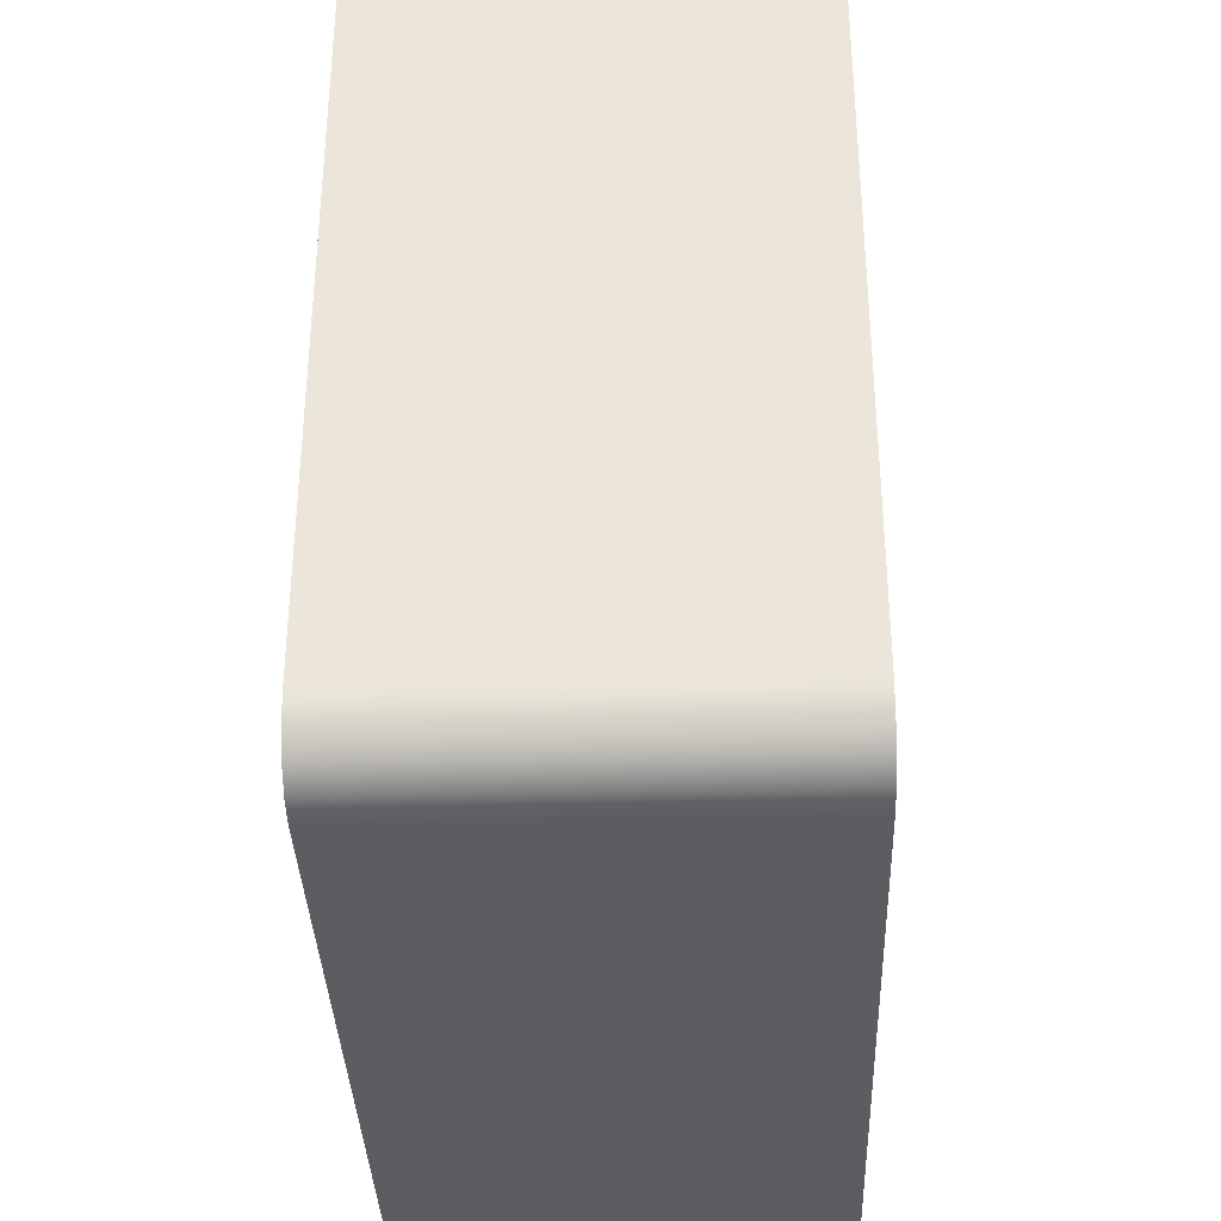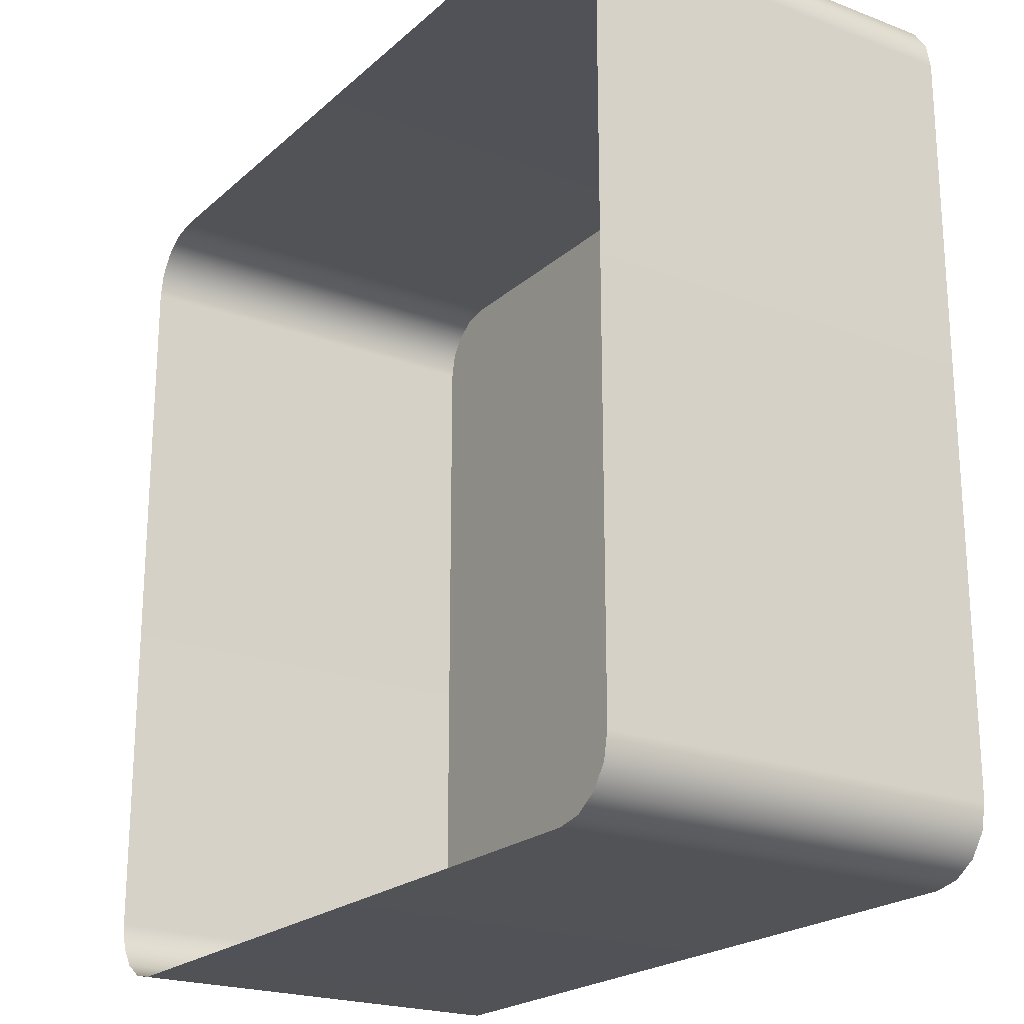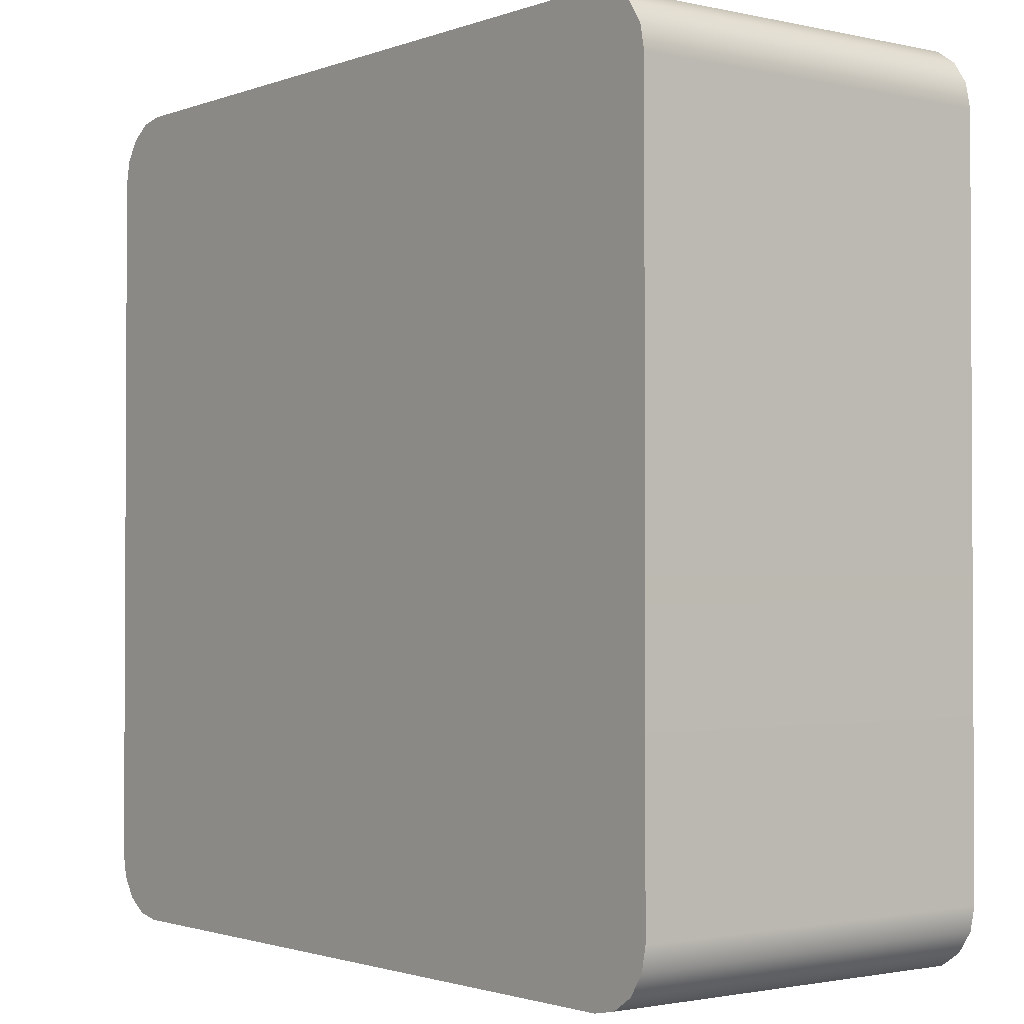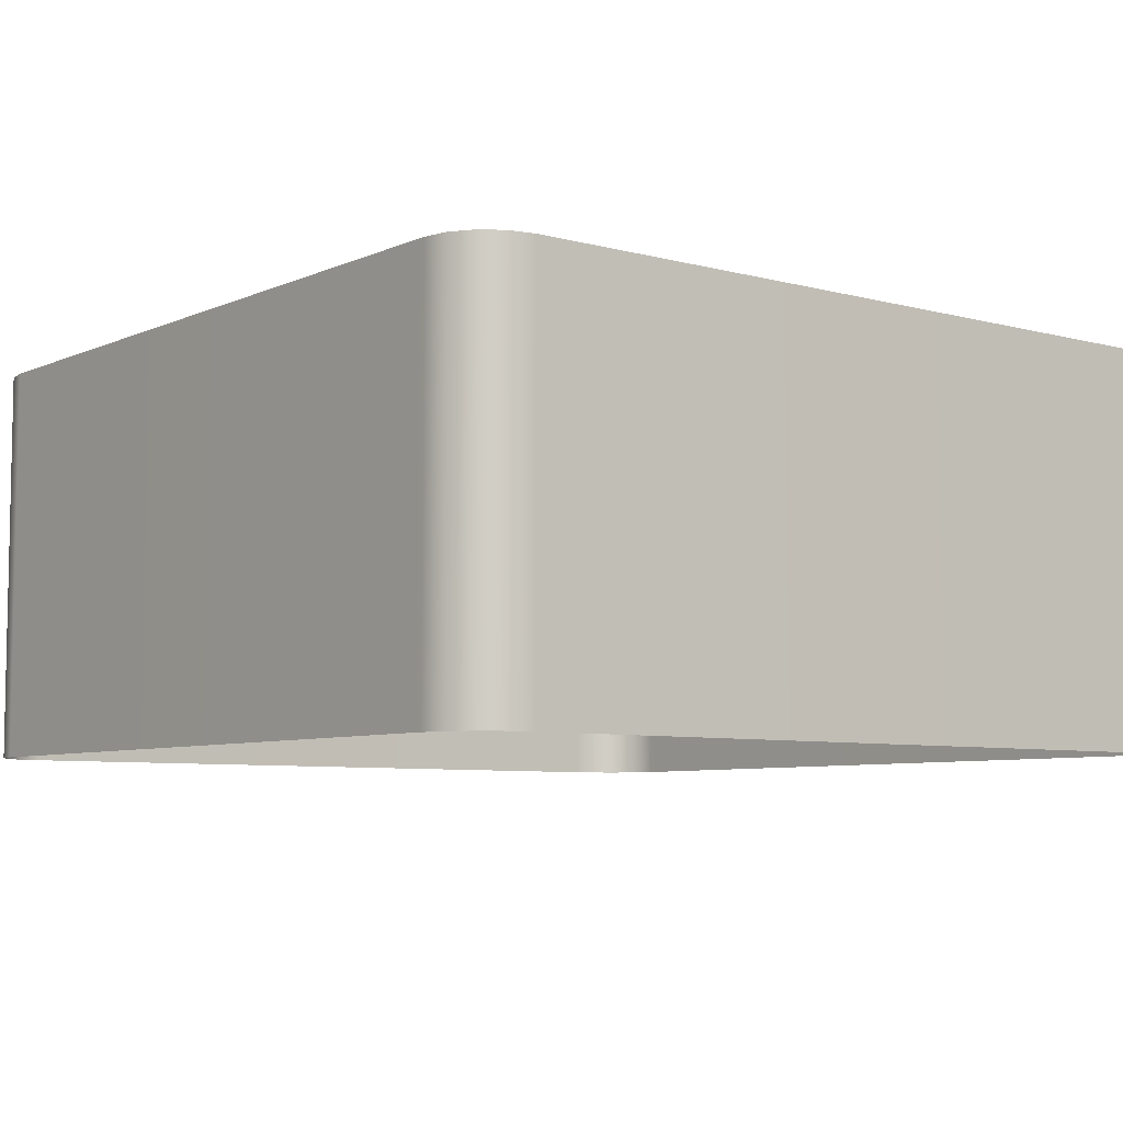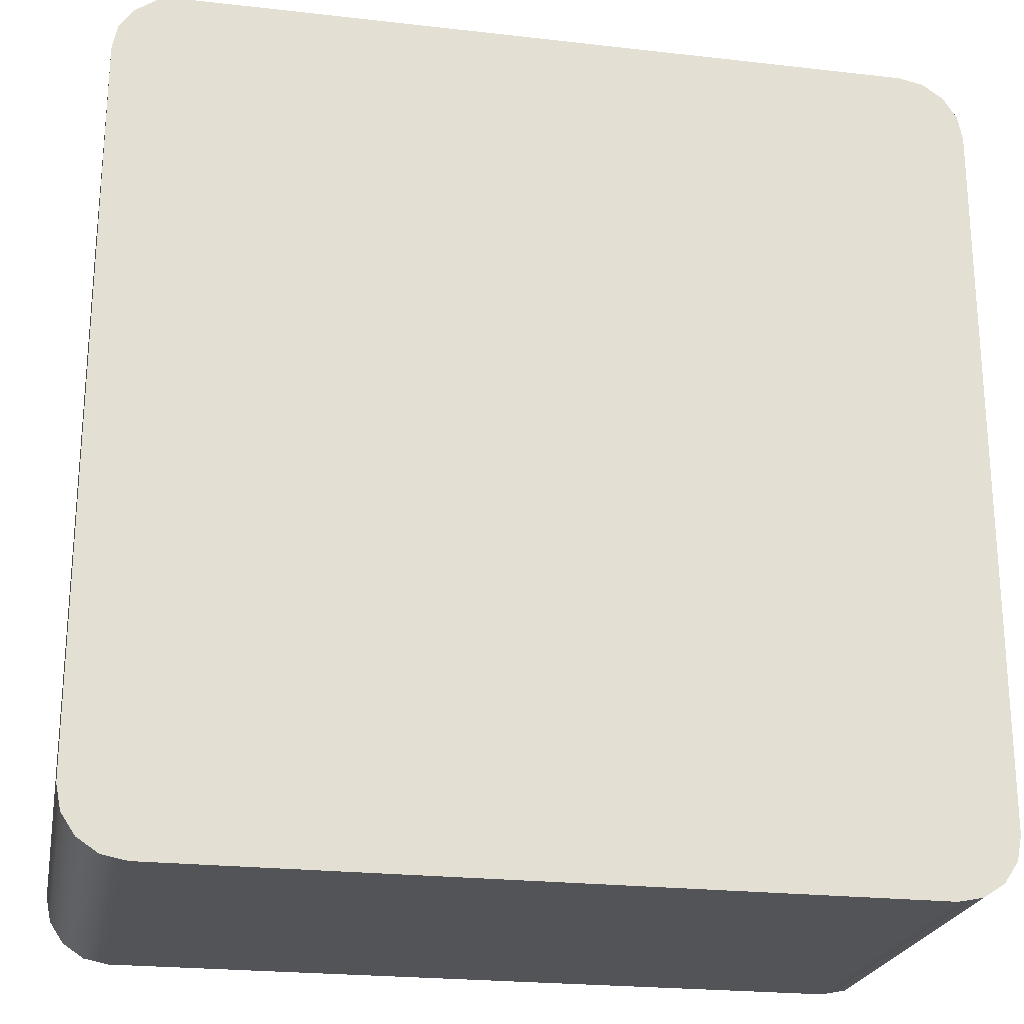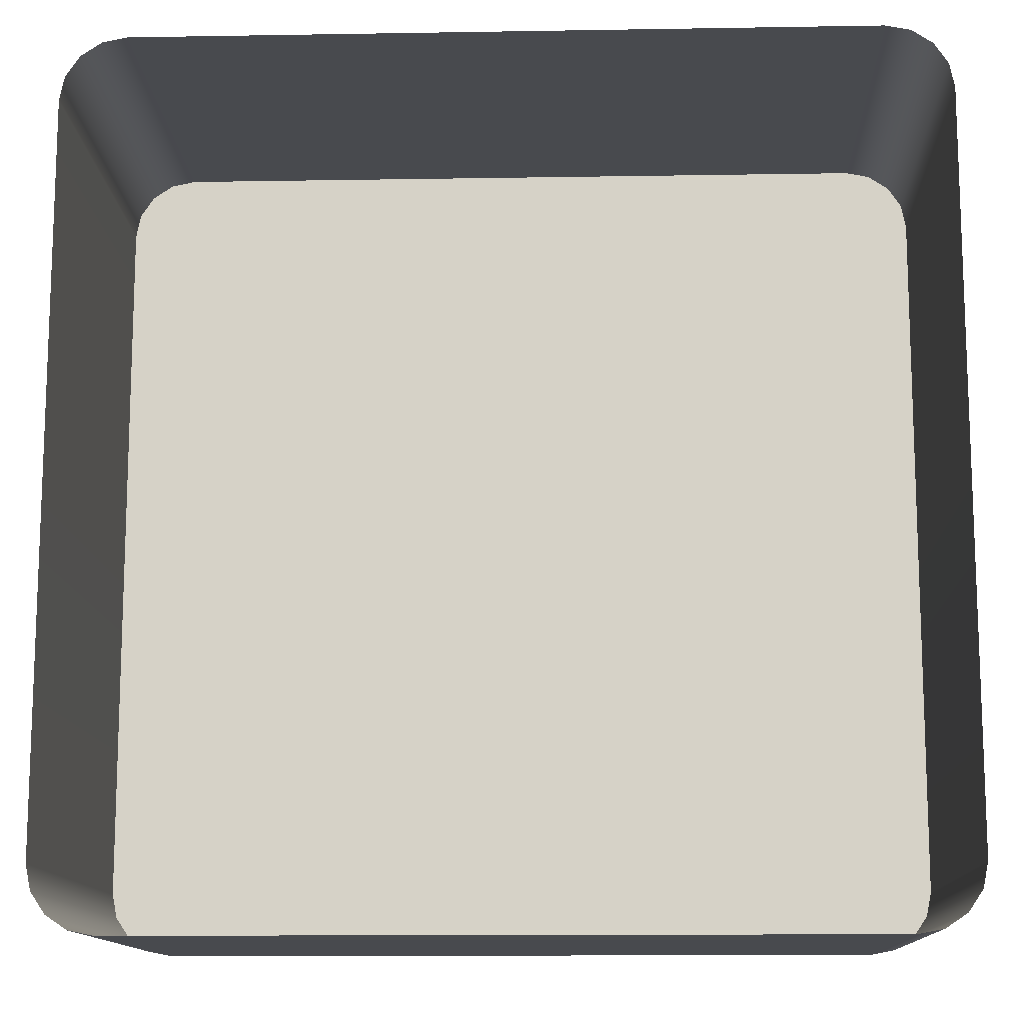
<metadata>
{"format":"obj","ext":"obj","renderer":"f3d","projection":"perspective","resolution":1024,"background":"white","views":[{"elev":-35.5,"azim":-88.0,"up":"+Z"},{"elev":-21.6,"azim":56.2,"up":"+Z"},{"elev":-1.7,"azim":-128.1,"up":"+Z"},{"elev":-6.6,"azim":51.7,"up":"+Y"},{"elev":-23.0,"azim":169.0,"up":"+Z"},{"elev":-12.8,"azim":2.2,"up":"+Z"}]}
</metadata>
<code>
v  -194.9 -56.29 4.827
v  -194.9 -87.81 4.827
v  -137.1 -87.81 4.827
v  -137.1 -56.29 4.827
v  -194.9 -87.81 -63.23
v  -194.9 -56.29 -63.23
v  -137.1 -56.29 -63.23
v  -137.1 -87.81 -63.23
v  -131.9 -56.29 -0.2773
v  -131.9 -87.81 -0.2773
v  -131.9 -87.81 -58.13
v  -131.9 -56.29 -58.13
v  -200 -56.29 -58.13
v  -200 -87.81 -58.13
v  -200 -87.81 -0.2773
v  -200 -56.29 -0.2773
v  -199.6 -87.81 1.676
v  -199.6 -56.29 1.676
v  -198.5 -87.81 3.332
v  -198.5 -56.29 3.332
v  -196.9 -87.81 4.438
v  -196.9 -56.29 4.438
v  -135.1 -87.81 4.438
v  -135.1 -56.29 4.438
v  -133.4 -87.81 3.332
v  -133.4 -56.29 3.332
v  -132.3 -87.81 1.676
v  -132.3 -56.29 1.676
v  -199.6 -56.29 -60.08
v  -199.6 -87.81 -60.08
v  -198.5 -56.29 -61.74
v  -198.5 -87.81 -61.74
v  -196.9 -56.29 -62.84
v  -196.9 -87.81 -62.84
v  -135.1 -56.29 -62.84
v  -135.1 -87.81 -62.84
v  -133.4 -56.29 -61.74
v  -133.4 -87.81 -61.74
v  -132.3 -56.29 -60.08
v  -132.3 -87.81 -60.08
v  -166 -56.29 -29.23
g pCube6
f 1 2 3 4
f 5 6 7 8
f 9 10 11 12
f 13 14 15 16
f 15 17 18 16
f 17 19 20 18
f 19 21 22 20
f 21 2 1 22
f 3 23 24 4
f 23 25 26 24
f 25 27 28 26
f 27 10 9 28
f 13 29 30 14
f 29 31 32 30
f 31 33 34 32
f 33 6 5 34
f 7 35 36 8
f 35 37 38 36
f 37 39 40 38
f 39 12 11 40
f 39 37 41
f 37 35 41
f 35 7 41
f 7 6 41
f 6 33 41
f 33 31 41
f 31 29 41
f 29 13 41
f 13 16 41
f 16 18 41
f 18 20 41
f 20 22 41
f 22 1 41
f 4 24 41
f 24 26 41
f 26 28 41
f 28 9 41
f 12 39 41
f 4 41 1
f 12 41 9

</code>
